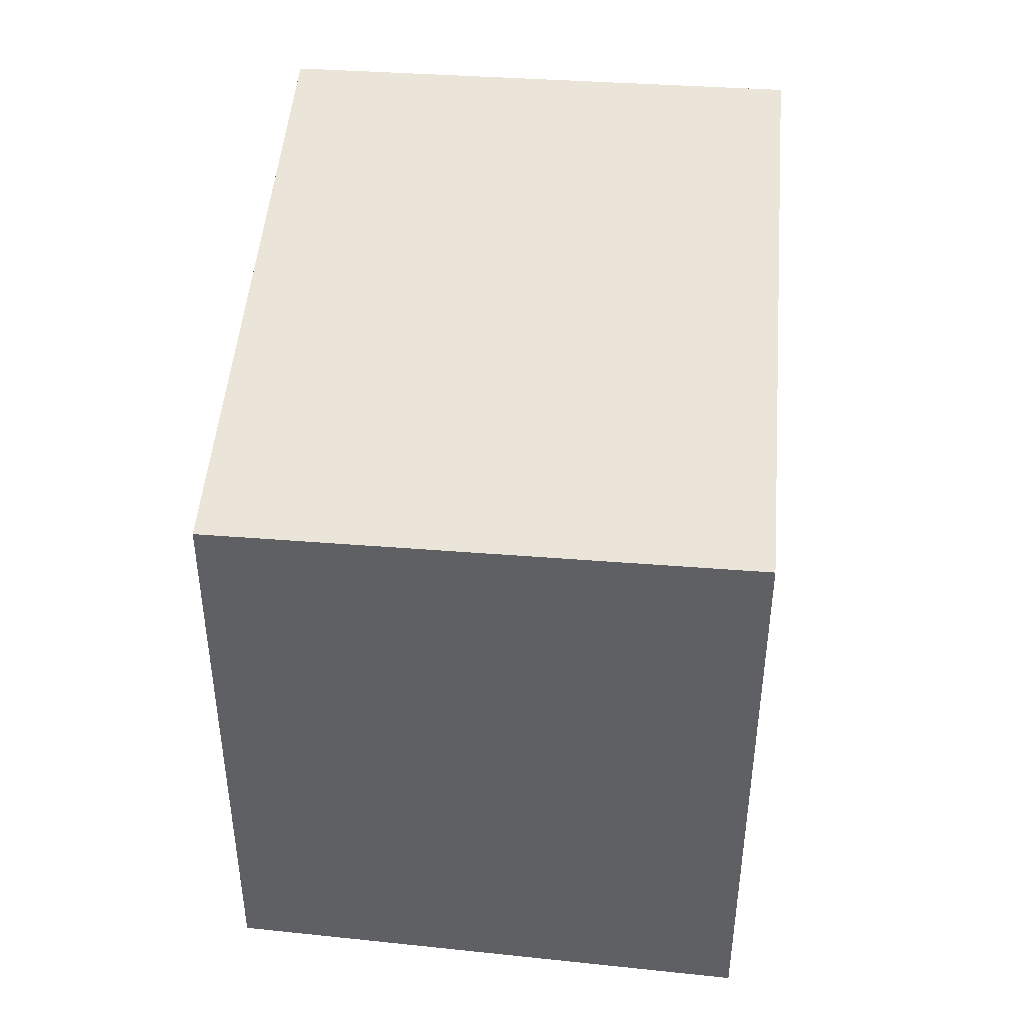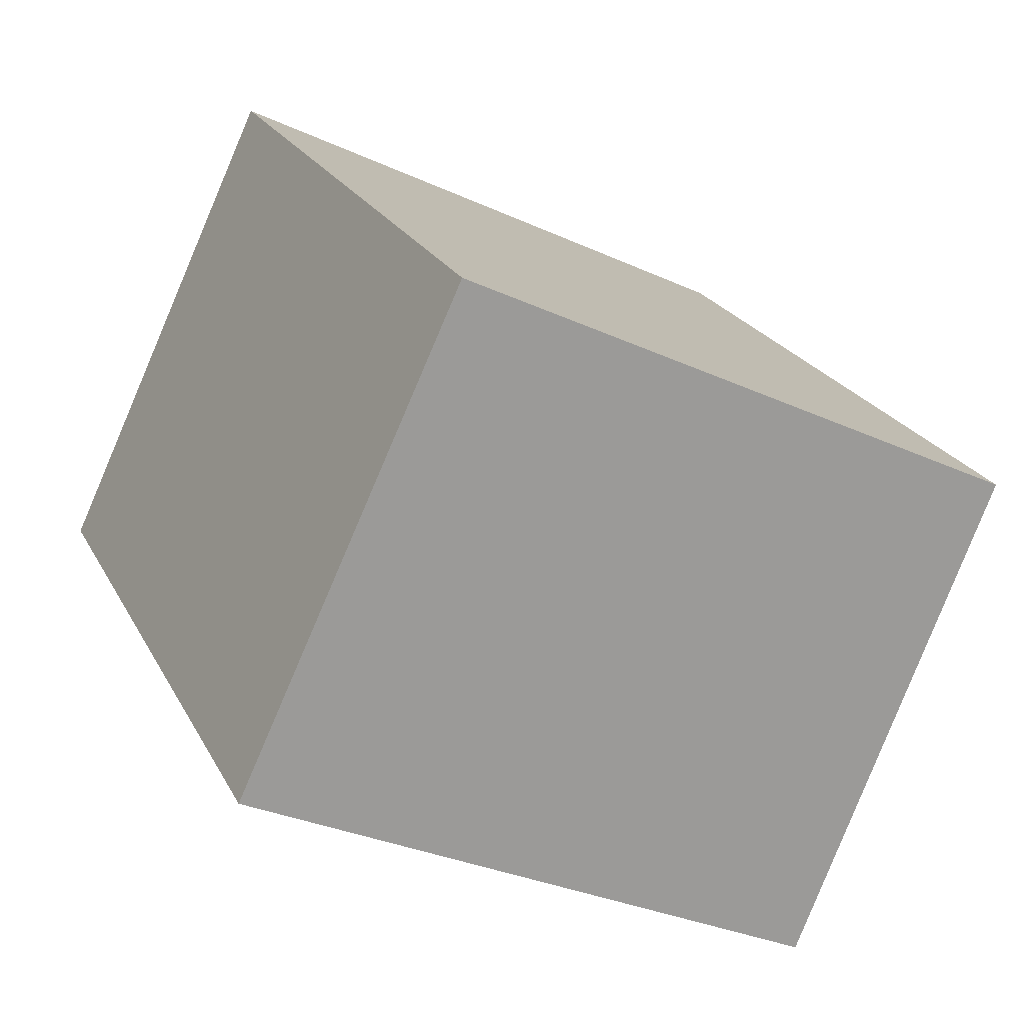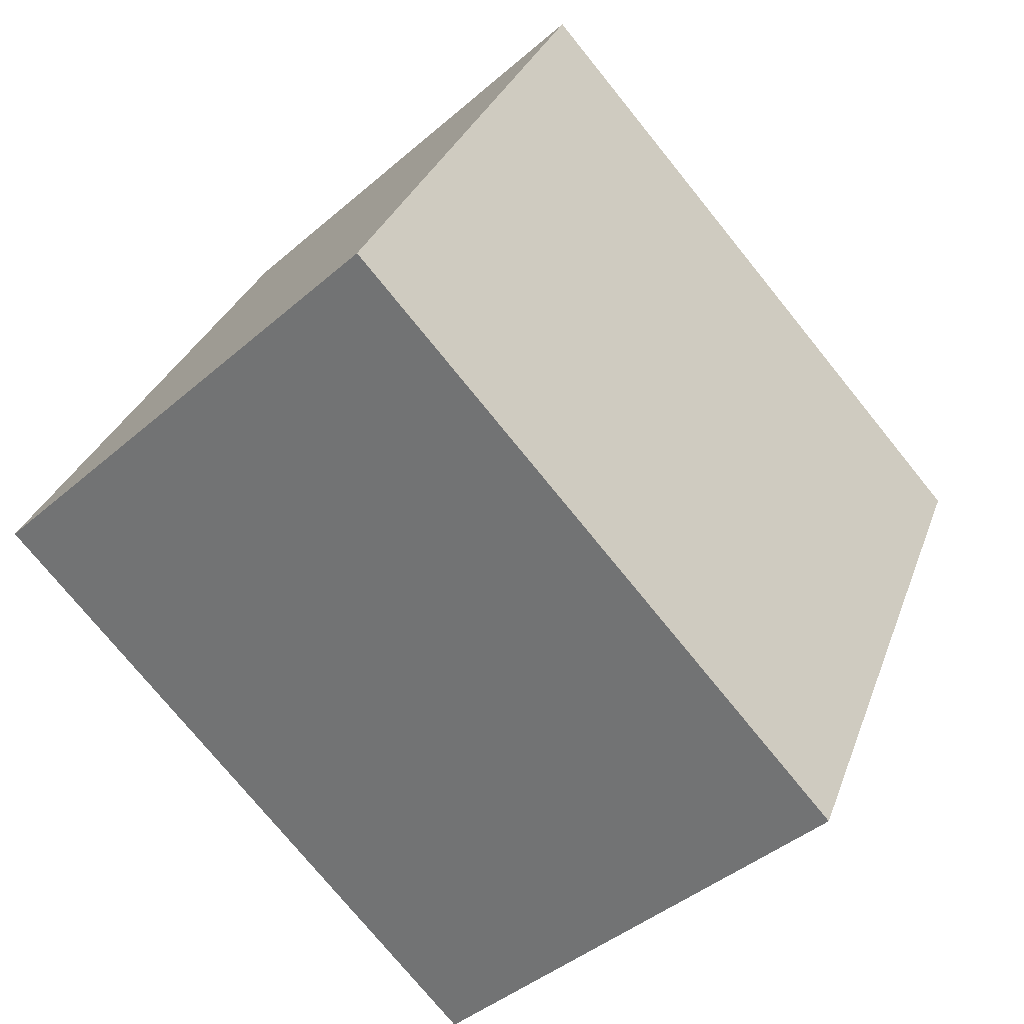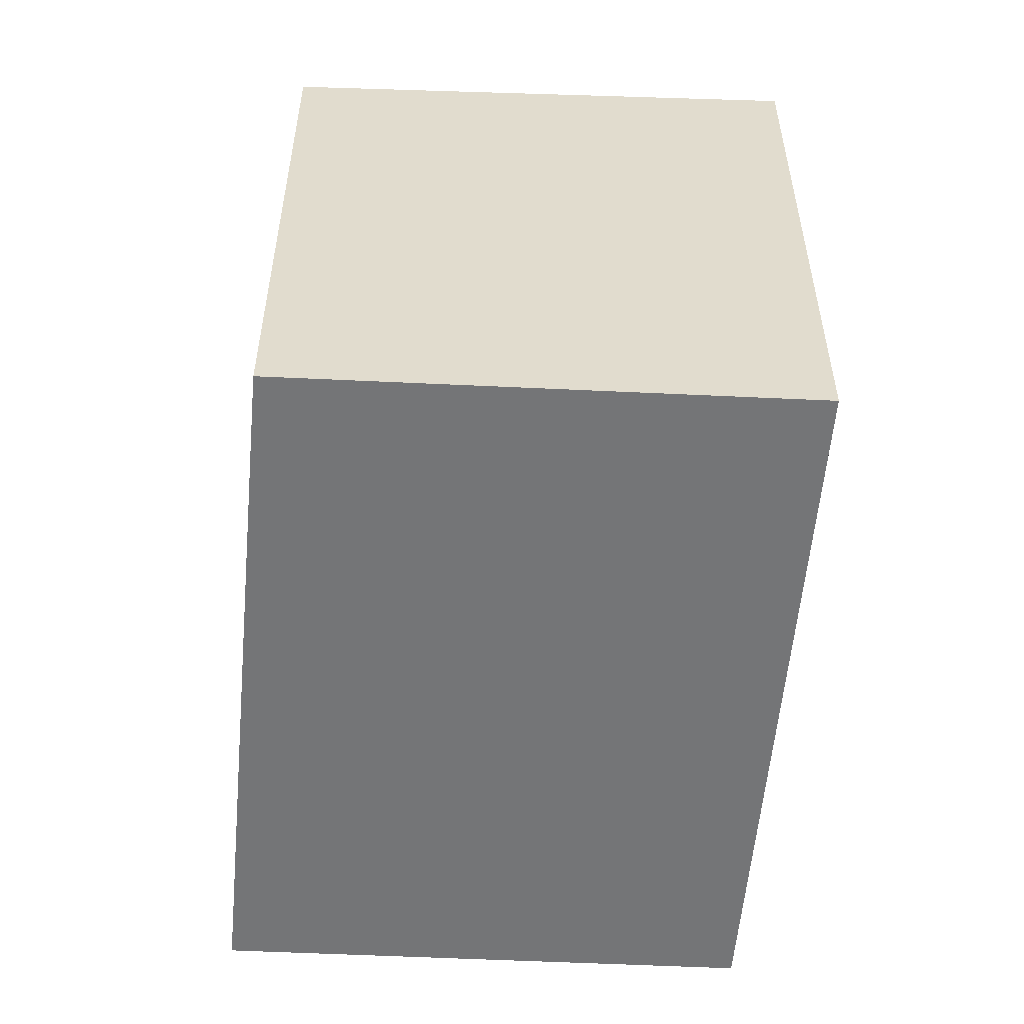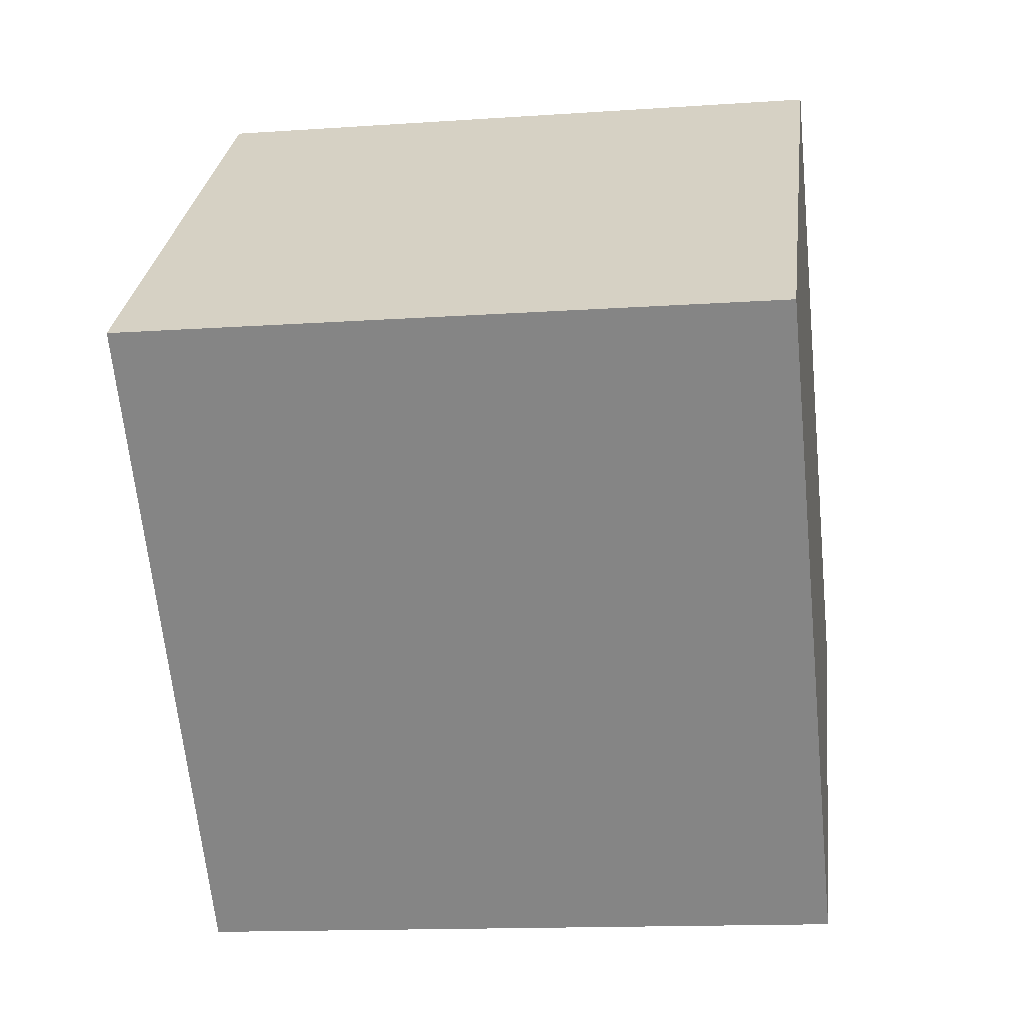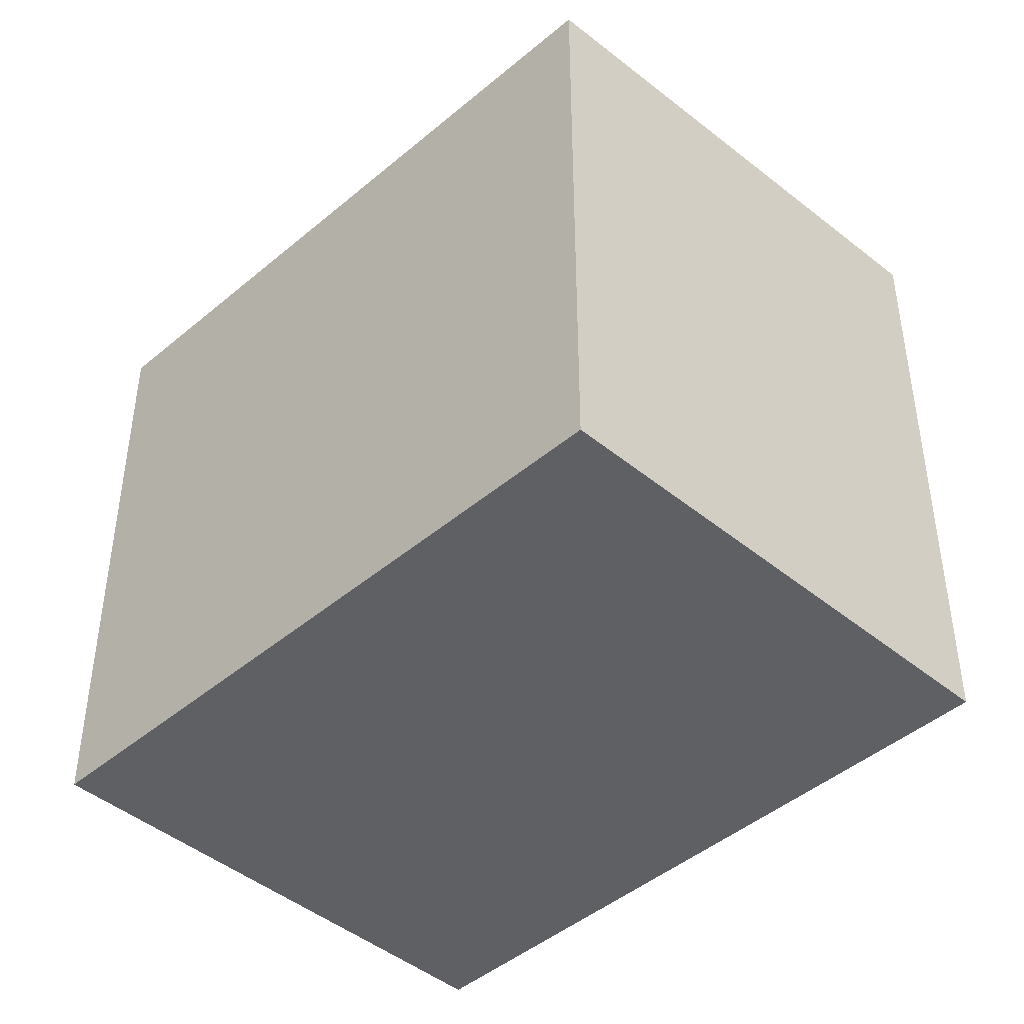
<metadata>
{"format":"obj","ext":"obj","renderer":"f3d","projection":"perspective","resolution":1024,"background":"white","views":[{"elev":46.7,"azim":143.4,"up":"+Y"},{"elev":-31.5,"azim":57.0,"up":"+Z"},{"elev":30.6,"azim":17.8,"up":"+Z"},{"elev":-56.5,"azim":133.6,"up":"+Y"},{"elev":-14.3,"azim":-81.4,"up":"+Z"},{"elev":-45.2,"azim":93.0,"up":"+Y"}]}
</metadata>
<code>
v  8.184 6.152 -1.59
v  0.0001353 6.338 -0.0002008
v  3.7 6.152 3.523
v  4.485 6.338 -5.114
v  4.485 3.131e-16 -5.113
v  0 0 0
v  8.184 9.738e-17 -1.59
v  3.7 -2.157e-16 3.523
g defaultobject
f 1 2 3
f 2 1 4
f 2 5 6
f 5 2 4
f 5 1 7
f 1 5 4
f 7 3 8
f 3 7 1
f 3 6 8
f 6 3 2
f 7 6 5
f 6 7 8

</code>
